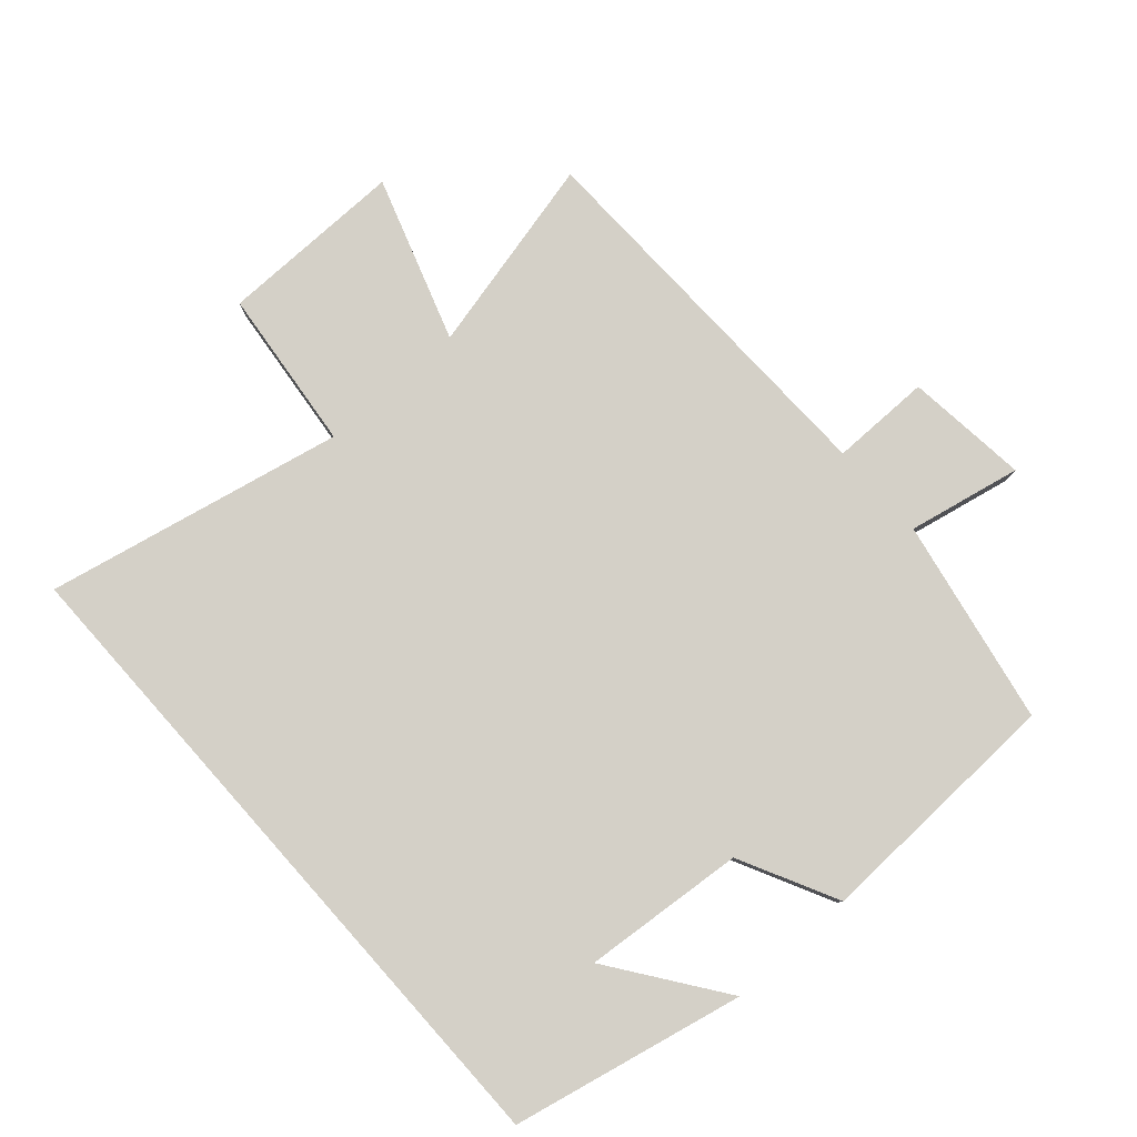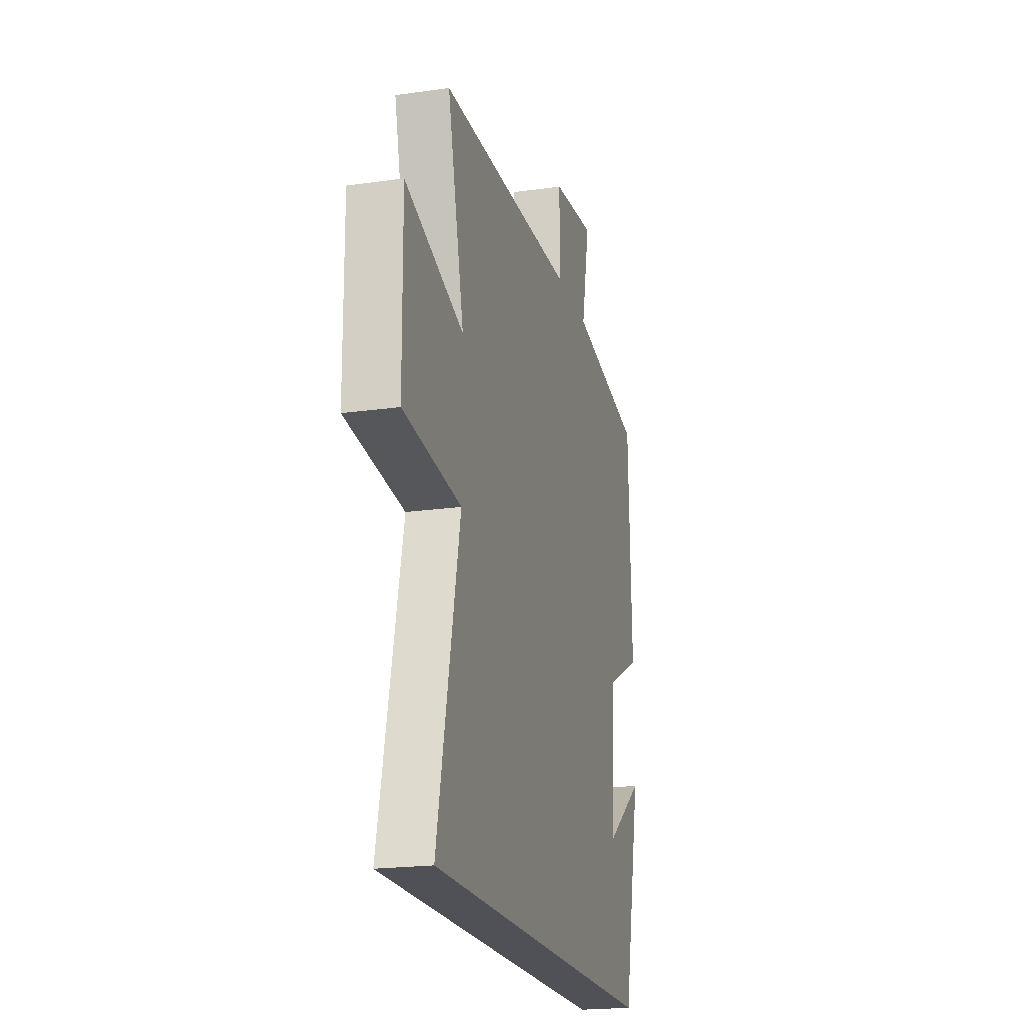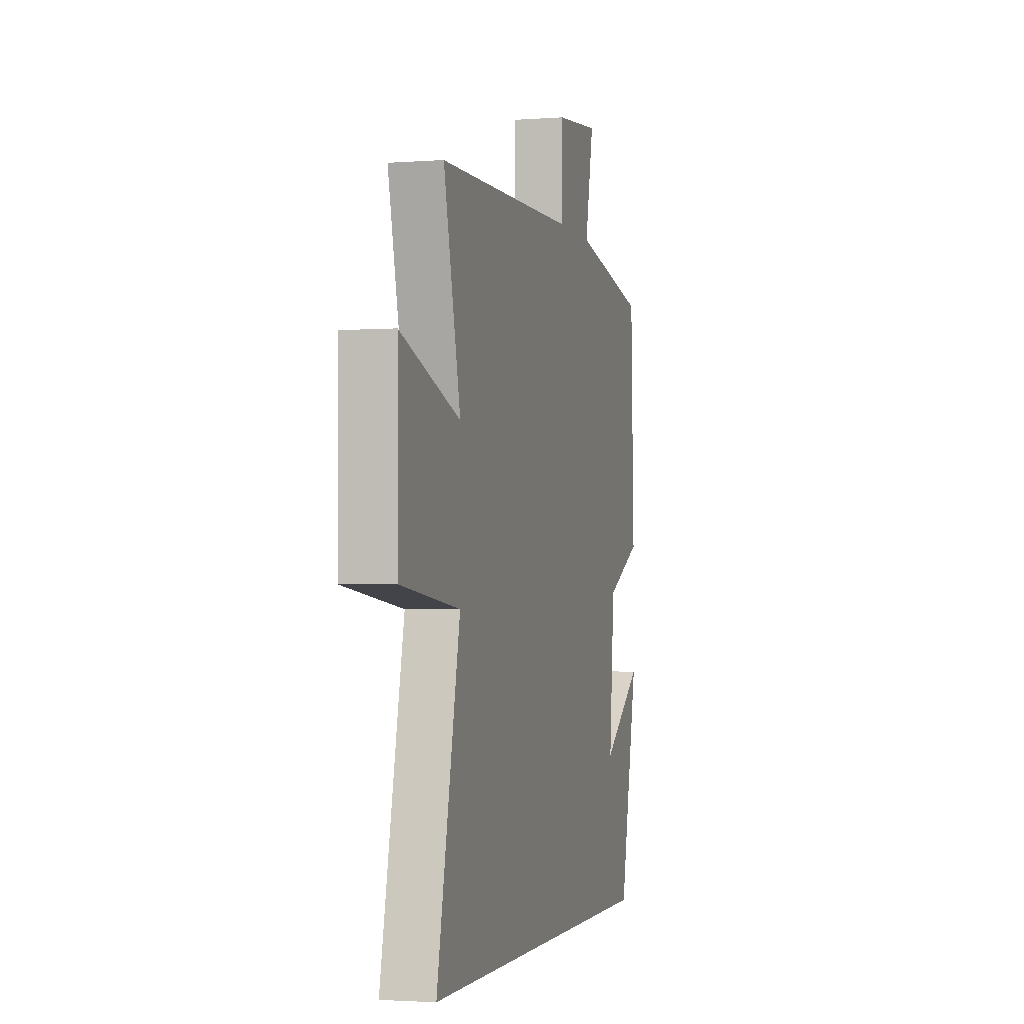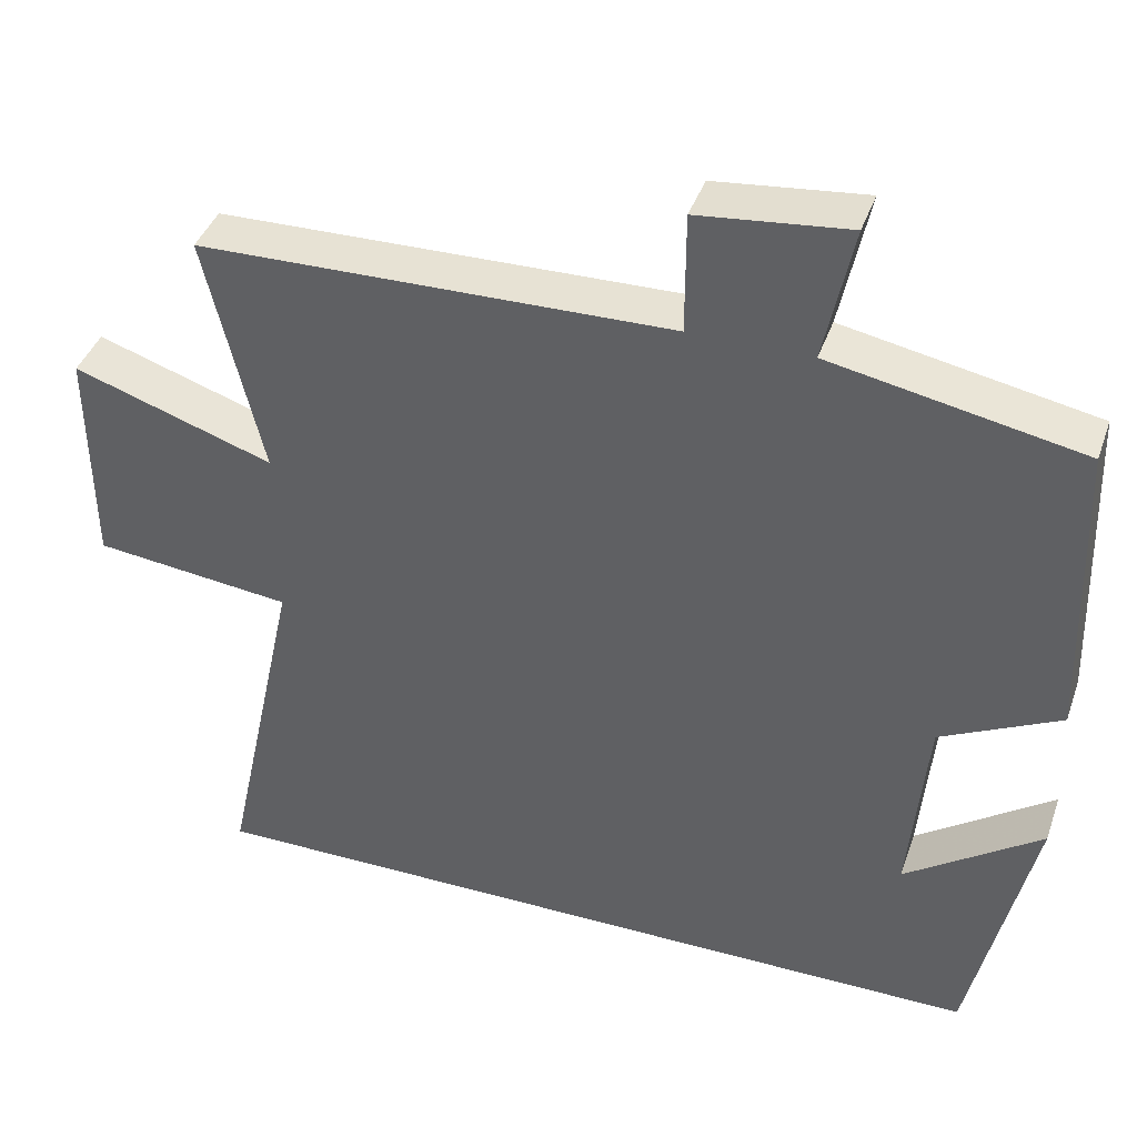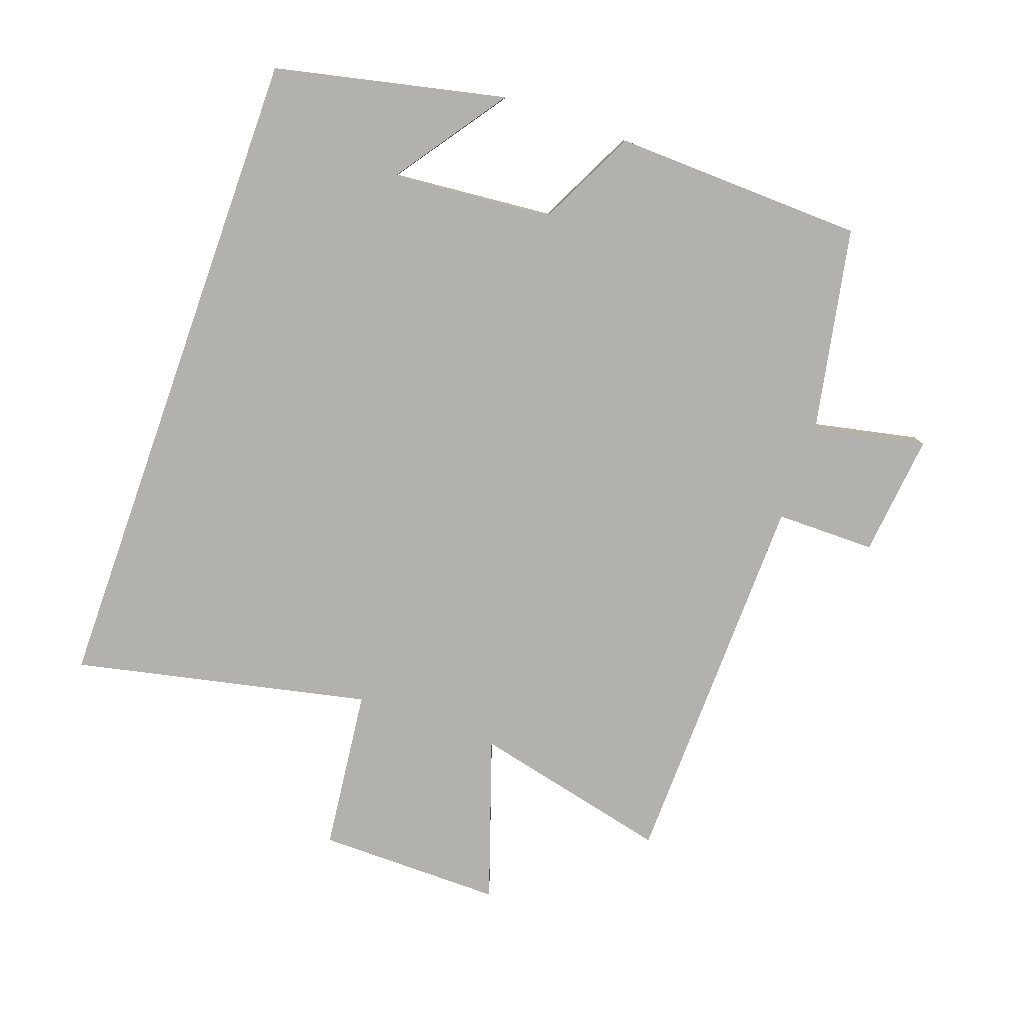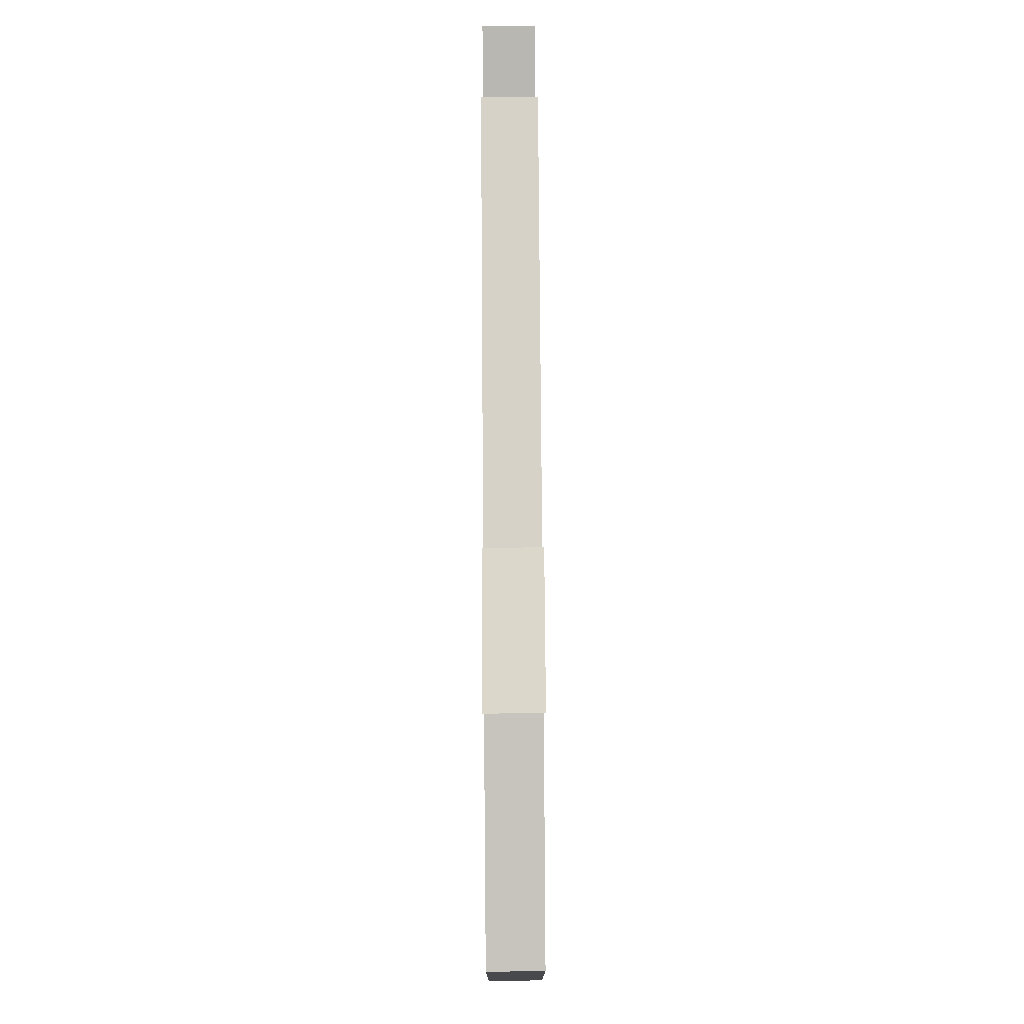
<metadata>
{"format":"obj","ext":"obj","renderer":"f3d","projection":"perspective","resolution":1024,"background":"white","views":[{"elev":79.9,"azim":-131.7,"up":"+Y"},{"elev":-20.4,"azim":104.6,"up":"+Z"},{"elev":-2.2,"azim":104.9,"up":"+Z"},{"elev":40.8,"azim":-161.4,"up":"+Z"},{"elev":-79.3,"azim":-109.5,"up":"+Y"},{"elev":79.5,"azim":-90.4,"up":"+Z"}]}
</metadata>
<code>
v -0.422 0.07 -0.5
v -0.5 0.07 -0.146
v -0.328 0.07 -0.269
v -0.35 0.07 -0.021
v -0.5 0.07 0.054
v -0.487 0.07 0.439
v -0.172 0.07 0.5
v -0.208 0.07 0.673
v -0.02 0.07 0.653
v -0.02 0.07 0.5
v 0.571 0.07 0.487
v 0.5 0.07 0.183
v 0.751 0.07 0.267
v 0.749 0.07 -0.017
v 0.5 0.07 -0.045
v 0.598 0.07 -0.5
v -0.422 0 -0.5
v -0.5 0 -0.146
v -0.328 0 -0.269
v -0.35 0 -0.021
v -0.5 0 0.054
v -0.487 0 0.439
v -0.172 0 0.5
v -0.208 0 0.673
v -0.02 0 0.653
v -0.02 0 0.5
v 0.571 0 0.487
v 0.5 0 0.183
v 0.751 0 0.267
v 0.749 0 -0.017
v 0.5 0 -0.045
v 0.598 0 -0.5
f 15 16 1
f 12 13 14 15
f 12 15 1
f 10 11 12
f 7 8 9 10
f 4 5 6 7
f 3 4 7 10
f 1 2 3
f 12 1 3
f 3 10 12
f 17 32 31
f 31 30 29 28
f 17 31 28
f 28 27 26
f 26 25 24 23
f 23 22 21 20
f 26 23 20 19
f 19 18 17
f 19 17 28
f 28 26 19
f 1 17 18 2
f 2 18 19 3
f 3 19 20 4
f 4 20 21 5
f 5 21 22 6
f 6 22 23 7
f 7 23 24 8
f 8 24 25 9
f 9 25 26 10
f 10 26 27 11
f 11 27 28 12
f 12 28 29 13
f 13 29 30 14
f 14 30 31 15
f 15 31 32 16
f 16 32 17 1

</code>
